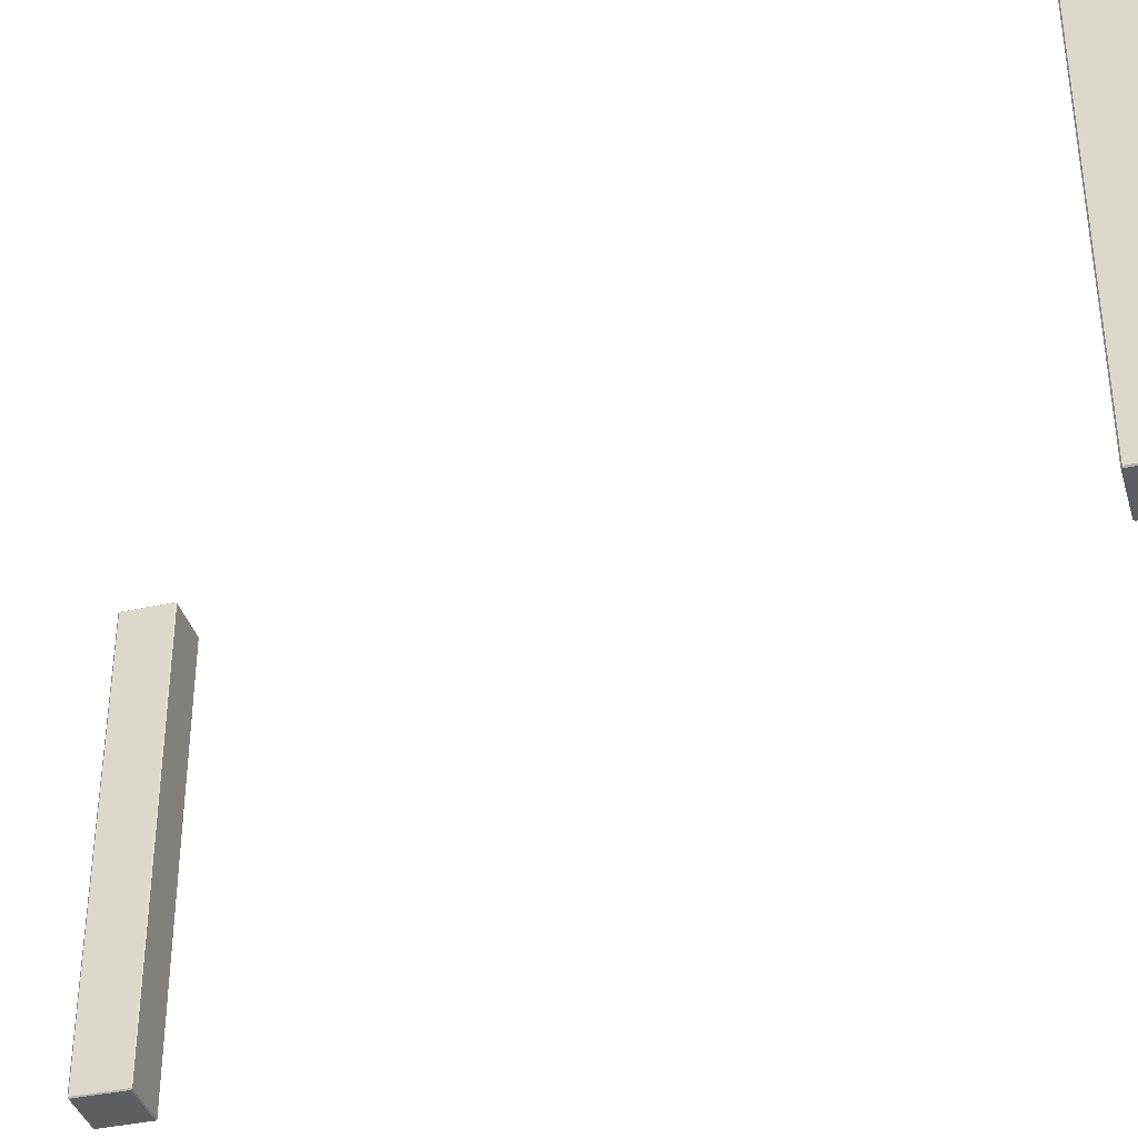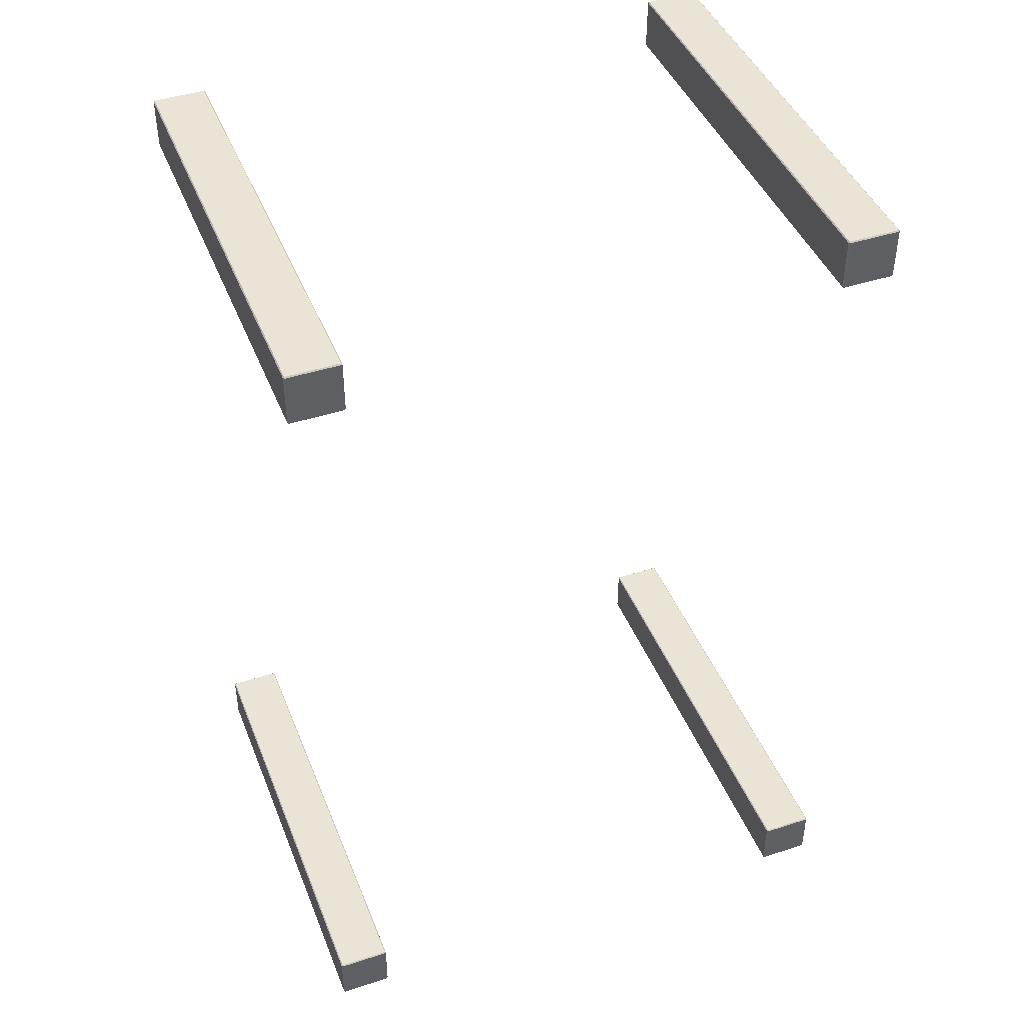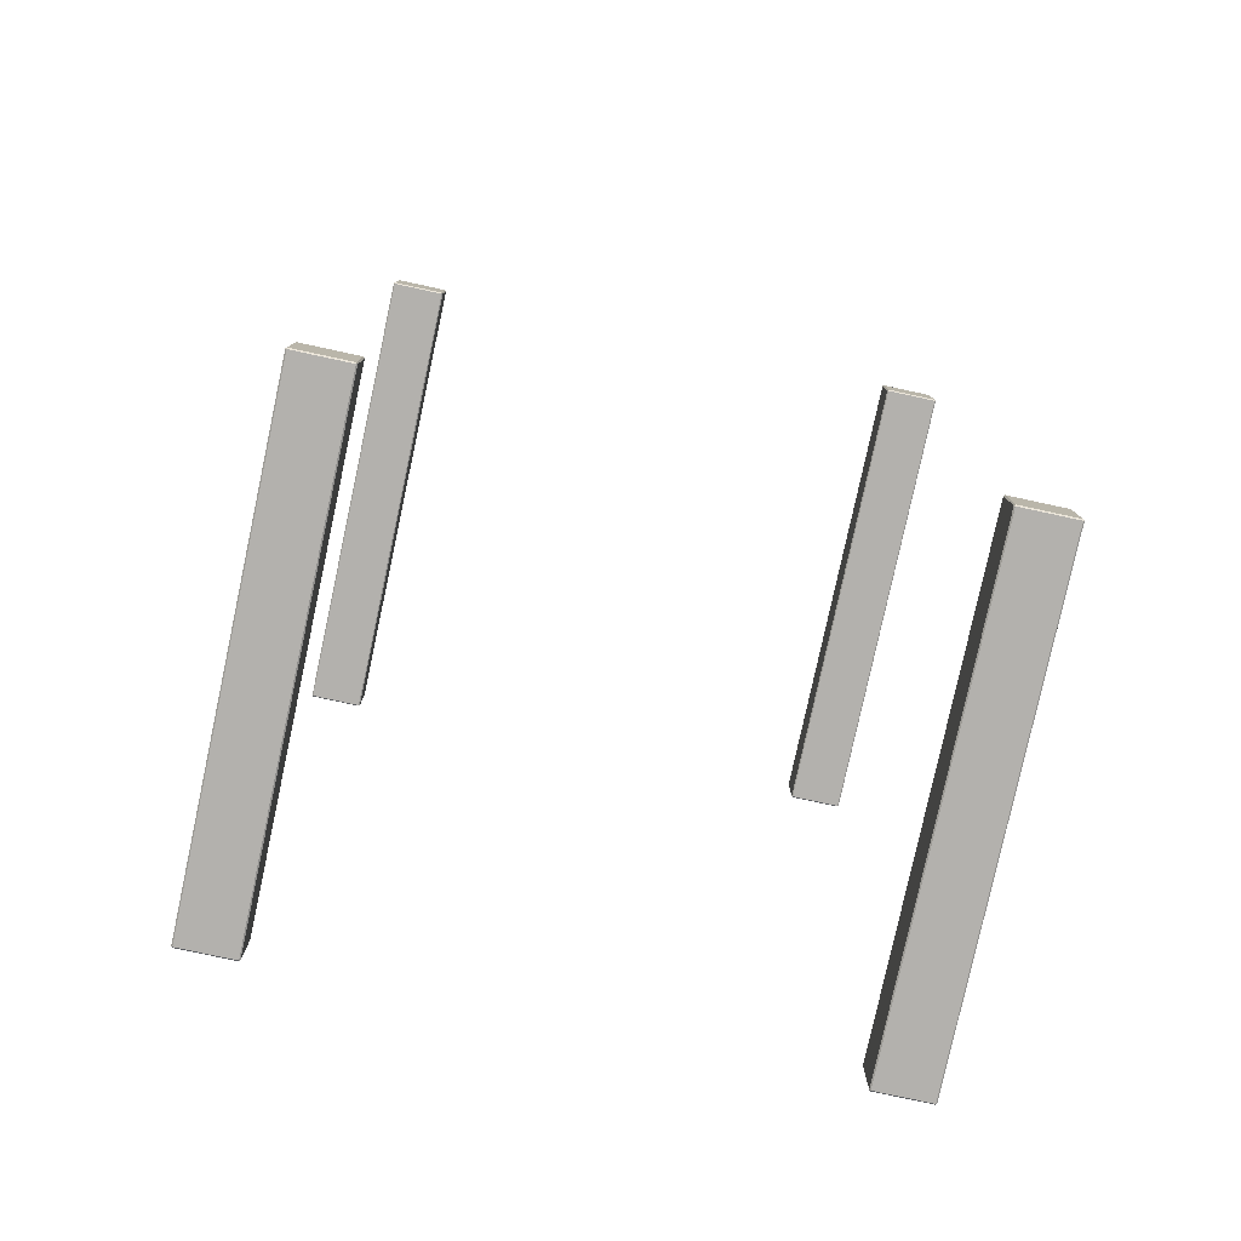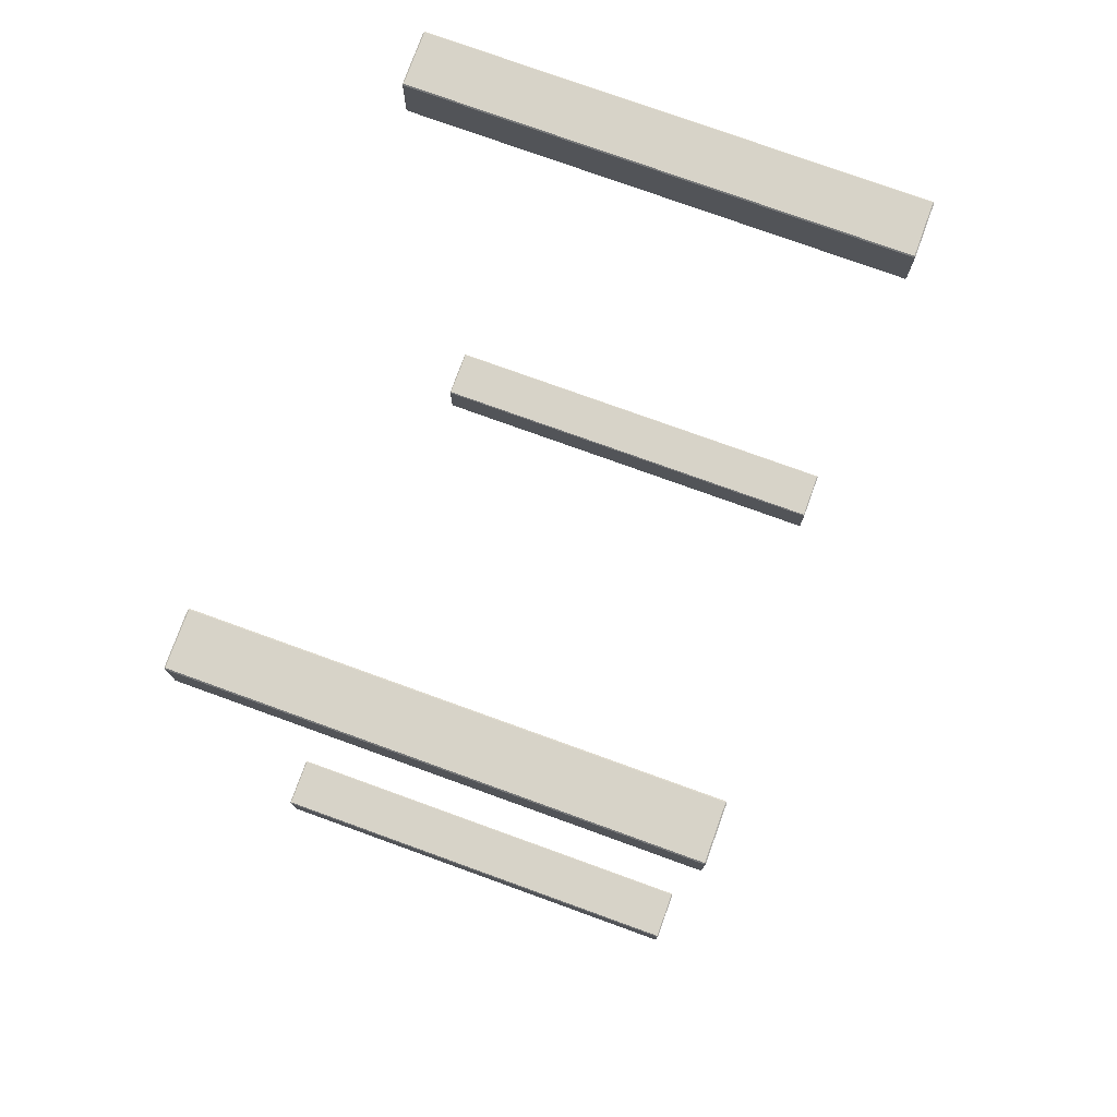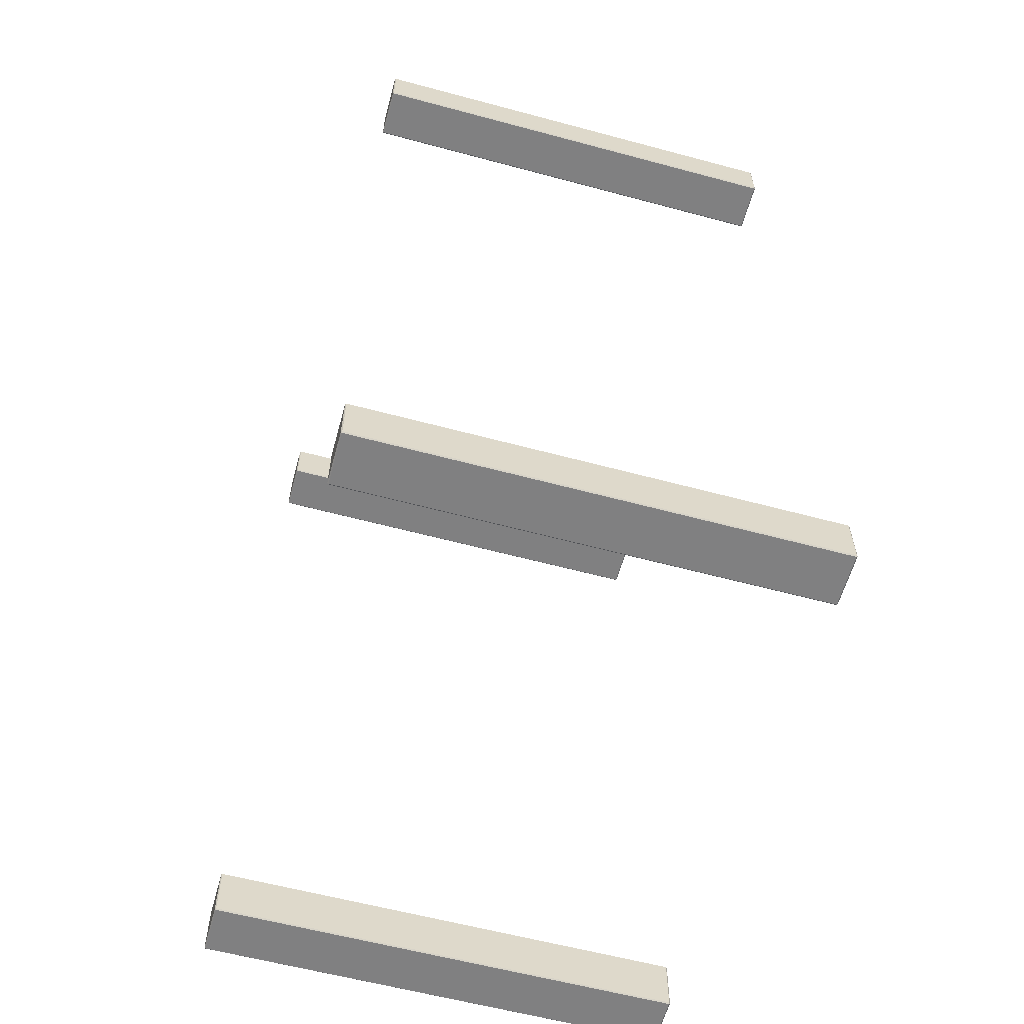
<metadata>
{"format":"obj","ext":"obj","renderer":"f3d","projection":"perspective","resolution":1024,"background":"white","views":[{"elev":-37.4,"azim":-74.2,"up":"+Y"},{"elev":43.8,"azim":-20.9,"up":"+Z"},{"elev":-79.3,"azim":167.8,"up":"+Z"},{"elev":76.8,"azim":109.9,"up":"+Z"},{"elev":-60.0,"azim":-105.4,"up":"+Z"}]}
</metadata>
<code>
o Table-Legs_Plane.032
v -0.313 -0.01844 -0.8275
v -0.315 -0.01844 -0.8295
v -0.315 -0.02044 -0.8275
v -0.315 -0.01844 -0.7326
v -0.313 -0.01844 -0.7346
v -0.315 -0.02044 -0.7346
v -0.4079 -0.01844 -0.7326
v -0.4079 -0.02044 -0.7346
v -0.4099 -0.01844 -0.7346
v -0.4079 -0.01844 -0.8295
v -0.4099 -0.01844 -0.8275
v -0.4079 -0.02044 -0.8275
v -0.4079 0.8197 -0.8295
v -0.4079 0.8217 -0.8275
v -0.4099 0.8197 -0.8275
v -0.4079 0.8217 -0.7346
v -0.4079 0.8197 -0.7326
v -0.4099 0.8197 -0.7346
v -0.315 0.8197 -0.7326
v -0.315 0.8217 -0.7346
v -0.313 0.8197 -0.7346
v -0.313 0.8197 -0.8275
v -0.315 0.8217 -0.8275
v -0.315 0.8197 -0.8295
v 0.6728 -0.01844 -0.8275
v 0.6708 -0.01844 -0.8295
v 0.6708 -0.02044 -0.8275
v 0.6708 -0.01844 -0.7326
v 0.6728 -0.01844 -0.7346
v 0.6708 -0.02044 -0.7346
v 0.5778 -0.01844 -0.7326
v 0.5778 -0.02044 -0.7346
v 0.5758 -0.01844 -0.7346
v 0.5778 -0.01844 -0.8295
v 0.5758 -0.01844 -0.8275
v 0.5778 -0.02044 -0.8275
v 0.5778 0.8197 -0.8295
v 0.5778 0.8217 -0.8275
v 0.5758 0.8197 -0.8275
v 0.5778 0.8217 -0.7346
v 0.5778 0.8197 -0.7326
v 0.5758 0.8197 -0.7346
v 0.6708 0.8197 -0.7326
v 0.6708 0.8217 -0.7346
v 0.6728 0.8197 -0.7346
v 0.6728 0.8197 -0.8275
v 0.6708 0.8217 -0.8275
v 0.6708 0.8197 -0.8295
v -0.313 -0.01844 -2.432
v -0.315 -0.01844 -2.434
v -0.315 -0.02044 -2.432
v -0.315 -0.01844 -2.337
v -0.313 -0.01844 -2.339
v -0.315 -0.02044 -2.339
v -0.4079 -0.01844 -2.337
v -0.4079 -0.02044 -2.339
v -0.4099 -0.01844 -2.339
v -0.4079 -0.01844 -2.434
v -0.4099 -0.01844 -2.432
v -0.4079 -0.02044 -2.432
v -0.4079 0.8197 -2.434
v -0.4079 0.8217 -2.432
v -0.4099 0.8197 -2.432
v -0.4079 0.8217 -2.339
v -0.4079 0.8197 -2.337
v -0.4099 0.8197 -2.339
v -0.315 0.8197 -2.337
v -0.315 0.8217 -2.339
v -0.313 0.8197 -2.339
v -0.313 0.8197 -2.432
v -0.315 0.8217 -2.432
v -0.315 0.8197 -2.434
v 0.6728 -0.01844 -2.432
v 0.6708 -0.01844 -2.434
v 0.6708 -0.02044 -2.432
v 0.6708 -0.01844 -2.337
v 0.6728 -0.01844 -2.339
v 0.6708 -0.02044 -2.339
v 0.5778 -0.01844 -2.337
v 0.5778 -0.02044 -2.339
v 0.5758 -0.01844 -2.339
v 0.5778 -0.01844 -2.434
v 0.5758 -0.01844 -2.432
v 0.5778 -0.02044 -2.432
v 0.5778 0.8197 -2.434
v 0.5778 0.8217 -2.432
v 0.5758 0.8197 -2.432
v 0.5778 0.8217 -2.339
v 0.5778 0.8197 -2.337
v 0.5758 0.8197 -2.339
v 0.6708 0.8197 -2.337
v 0.6708 0.8217 -2.339
v 0.6728 0.8197 -2.339
v 0.6728 0.8197 -2.432
v 0.6708 0.8217 -2.432
v 0.6708 0.8197 -2.434
f 10 2 24 13
f 16 14 23 20
f 4 7 17 19
f 3 12 8 6
f 9 11 15 18
f 1 2 3
f 4 5 6
f 7 8 9
f 10 11 12
f 13 14 15
f 16 17 18
f 19 20 21
f 22 23 24
f 6 8 7 4
f 3 6 5 1
f 2 10 12 3
f 8 12 11 9
f 10 13 15 11
f 14 16 18 15
f 9 18 17 7
f 1 22 24 2
f 13 24 23 14
f 4 19 21 5
f 20 23 22 21
f 16 20 19 17
f 1 5 21 22
f 34 26 48 37
f 40 38 47 44
f 28 31 41 43
f 27 36 32 30
f 33 35 39 42
f 25 26 27
f 28 29 30
f 31 32 33
f 34 35 36
f 37 38 39
f 40 41 42
f 43 44 45
f 46 47 48
f 30 32 31 28
f 27 30 29 25
f 26 34 36 27
f 32 36 35 33
f 34 37 39 35
f 38 40 42 39
f 33 42 41 31
f 25 46 48 26
f 37 48 47 38
f 28 43 45 29
f 44 47 46 45
f 40 44 43 41
f 25 29 45 46
f 58 50 72 61
f 64 62 71 68
f 52 55 65 67
f 51 60 56 54
f 57 59 63 66
f 49 50 51
f 52 53 54
f 55 56 57
f 58 59 60
f 61 62 63
f 64 65 66
f 67 68 69
f 70 71 72
f 54 56 55 52
f 51 54 53 49
f 50 58 60 51
f 56 60 59 57
f 58 61 63 59
f 62 64 66 63
f 57 66 65 55
f 49 70 72 50
f 61 72 71 62
f 52 67 69 53
f 68 71 70 69
f 64 68 67 65
f 49 53 69 70
f 82 74 96 85
f 88 86 95 92
f 76 79 89 91
f 75 84 80 78
f 81 83 87 90
f 73 74 75
f 76 77 78
f 79 80 81
f 82 83 84
f 85 86 87
f 88 89 90
f 91 92 93
f 94 95 96
f 78 80 79 76
f 75 78 77 73
f 74 82 84 75
f 80 84 83 81
f 82 85 87 83
f 86 88 90 87
f 81 90 89 79
f 73 94 96 74
f 85 96 95 86
f 76 91 93 77
f 92 95 94 93
f 88 92 91 89
f 73 77 93 94

</code>
